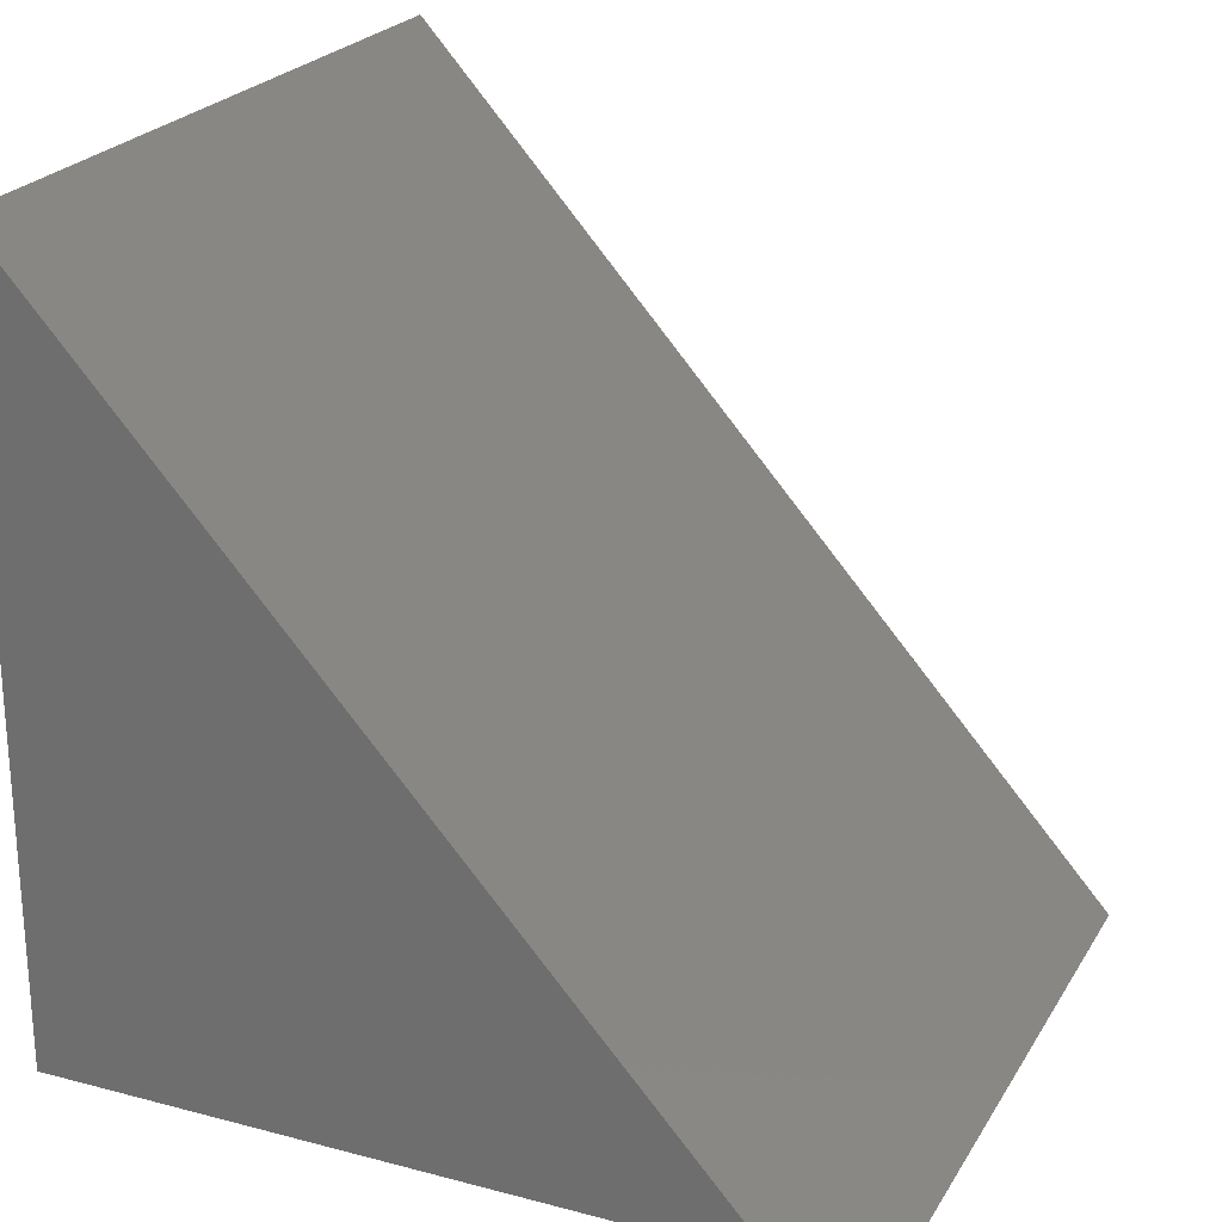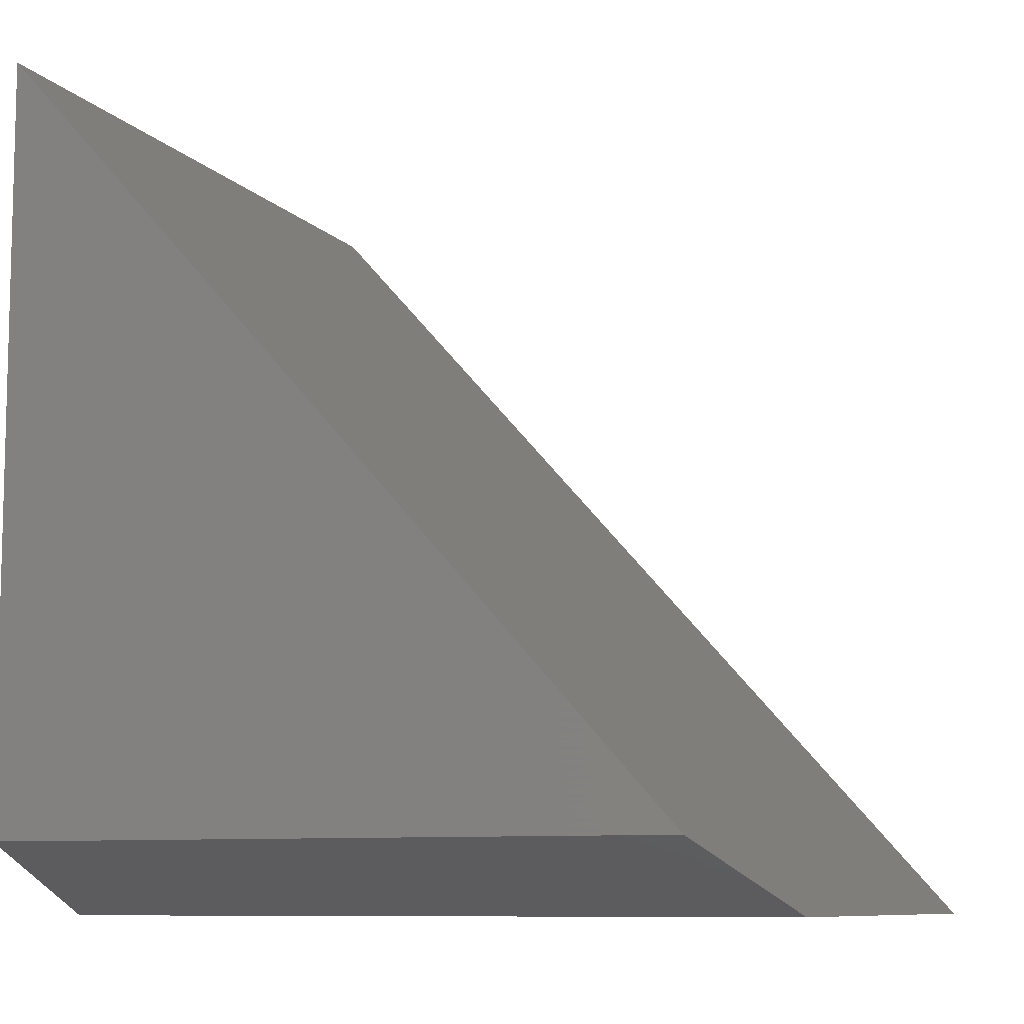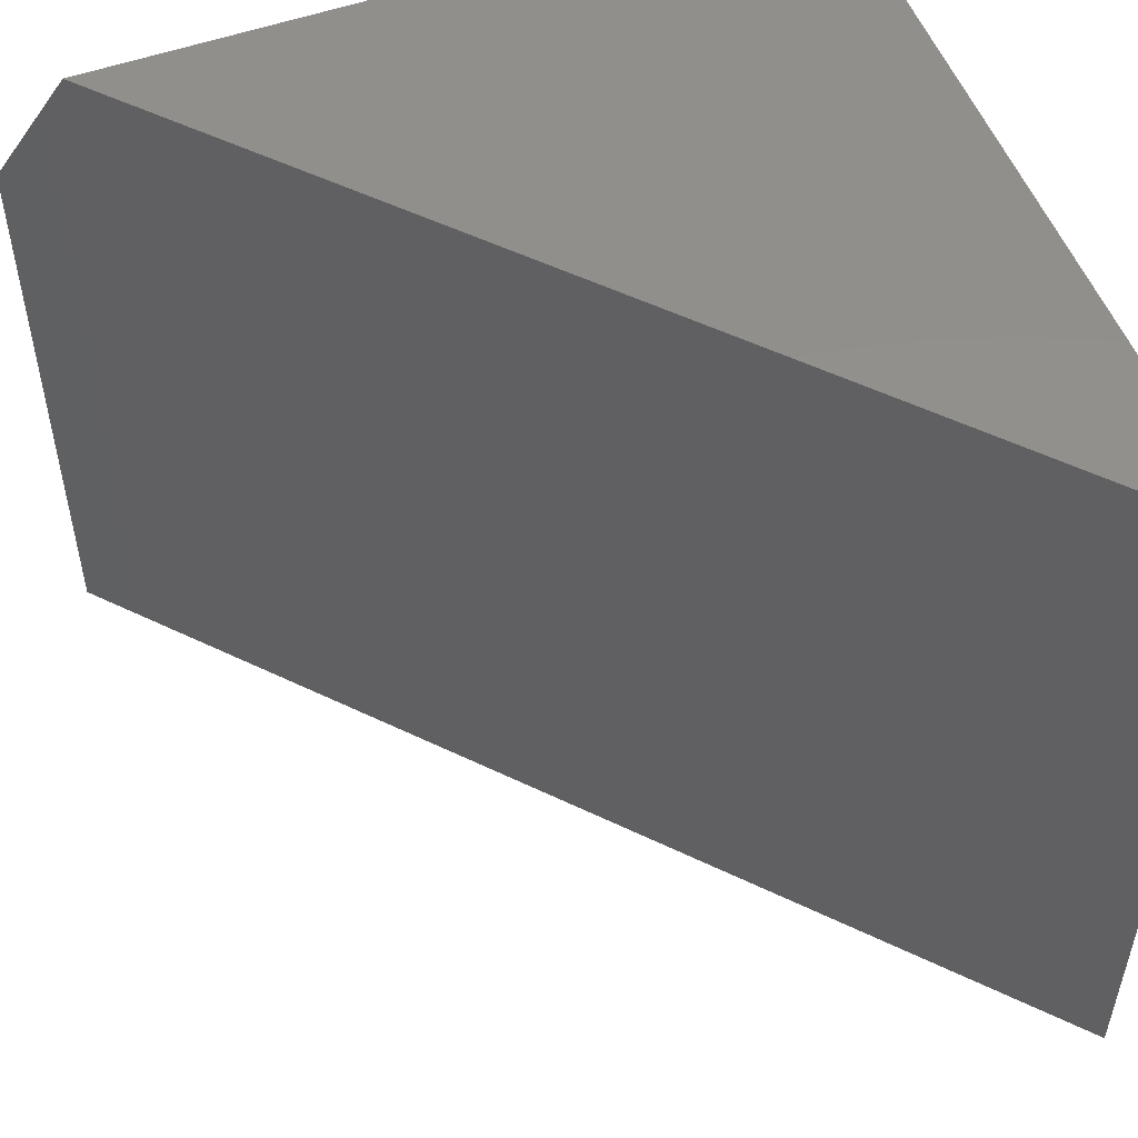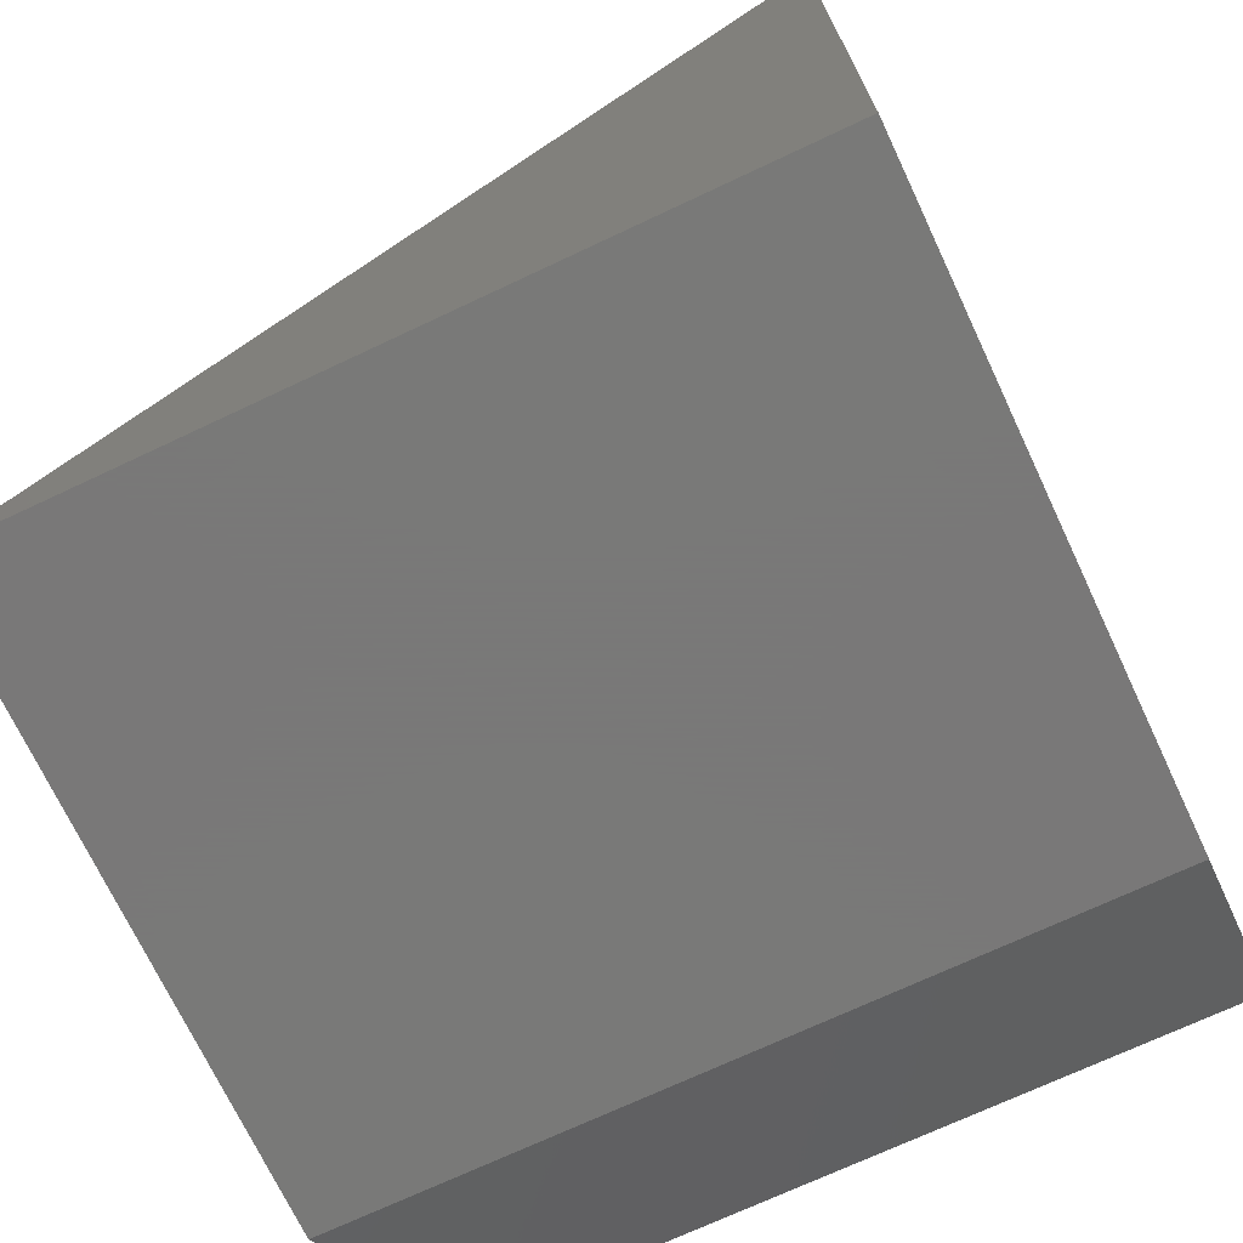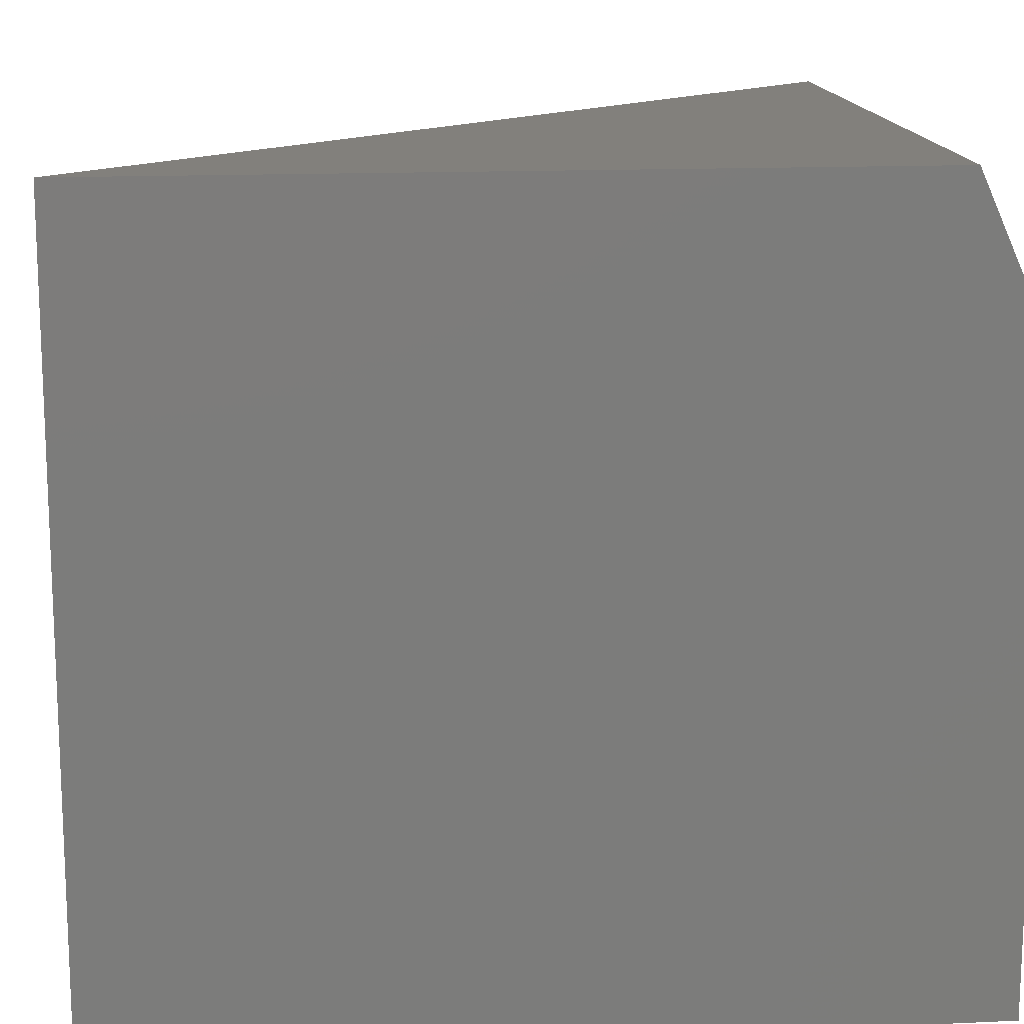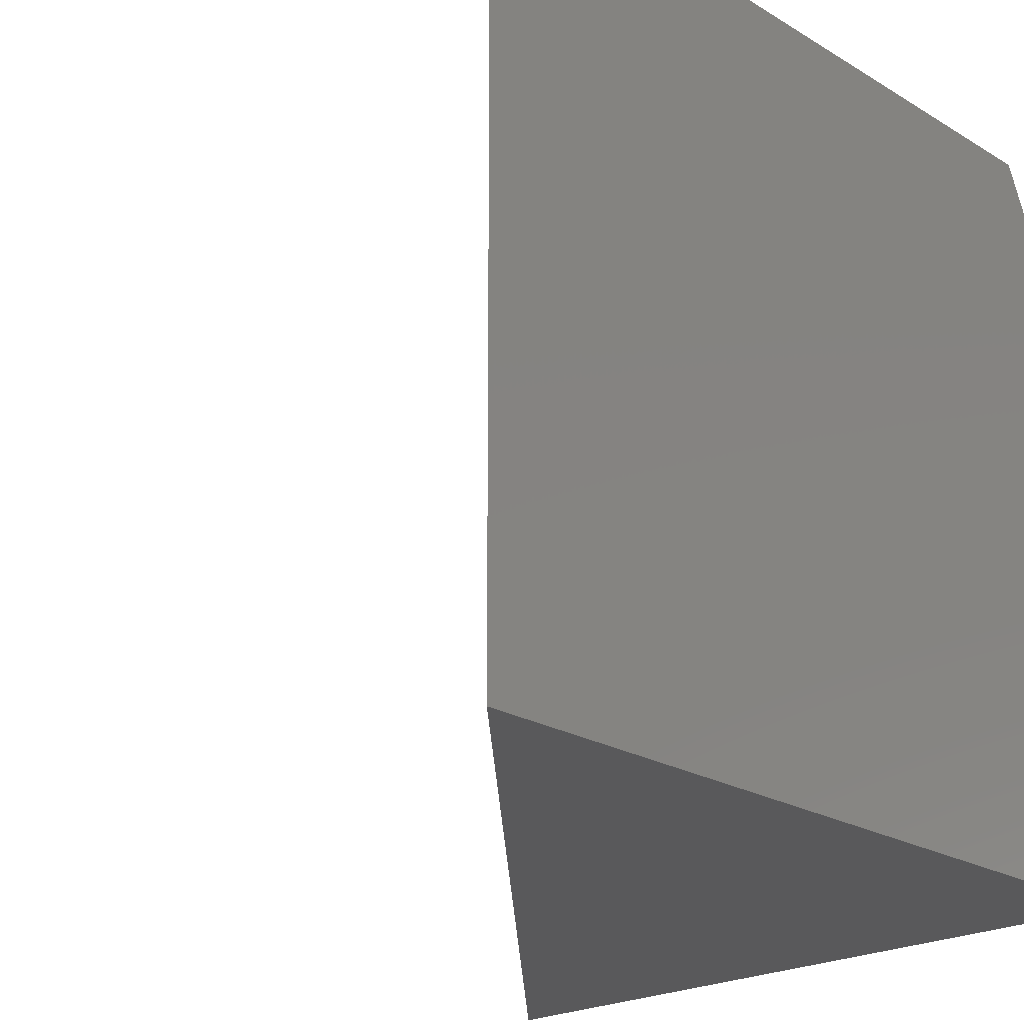
<metadata>
{"format":"stl","ext":"stl","renderer":"f3d","projection":"perspective","resolution":1024,"background":"white","views":[{"elev":23.6,"azim":-156.1,"up":"+Z"},{"elev":-8.8,"azim":-157.9,"up":"+Z"},{"elev":53.1,"azim":-20.8,"up":"+Y"},{"elev":-71.5,"azim":25.2,"up":"+Z"},{"elev":14.8,"azim":84.3,"up":"+Y"},{"elev":-22.3,"azim":43.7,"up":"+Y"}]}
</metadata>
<code>
# stl→obj: 8 verts, 12 faces
v -0.6081 6.208e-18 0.0625
v 0.00699 7.45e-17 0.75
v 0.00699 7.45e-17 0.0625
v 0.00699 -0.6875 0.75
v -0.6641 -0.6875 0
v -0.6641 -0.1406 0
v 0.00699 -0.6875 -4.109e-17
v 0.00699 -0.1406 -4.109e-17
f 1 2 3
f 4 2 5
f 5 2 1
f 5 1 6
f 2 4 3
f 3 4 7
f 3 7 8
f 6 8 5
f 5 8 7
f 6 1 8
f 8 1 3
f 5 7 4

</code>
